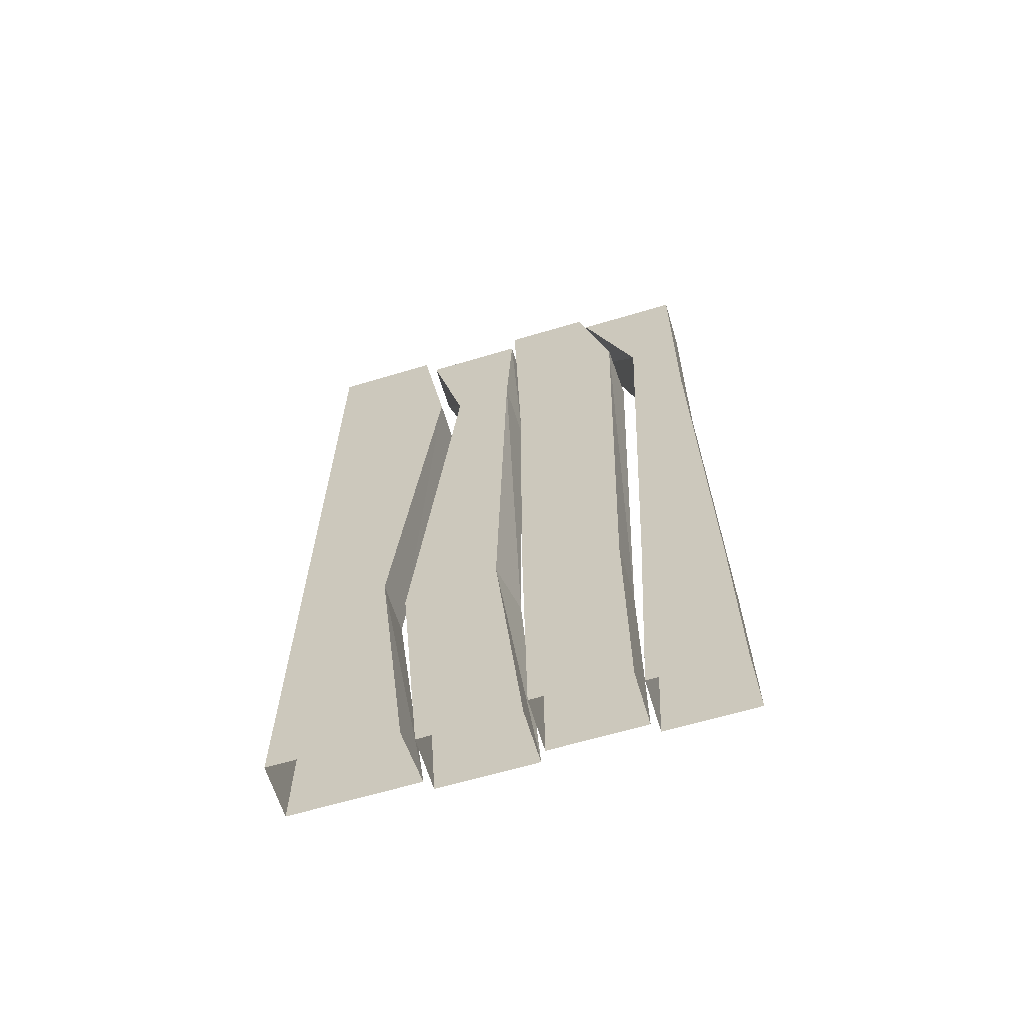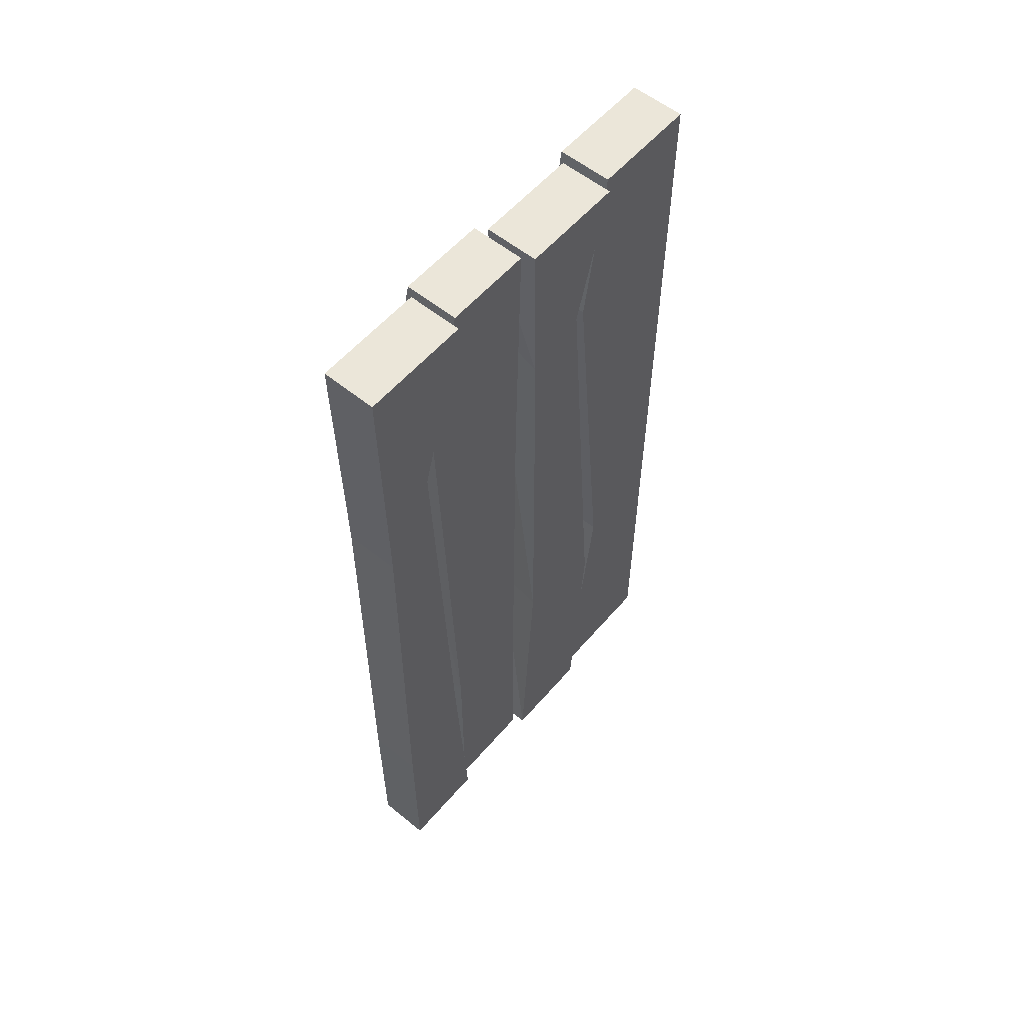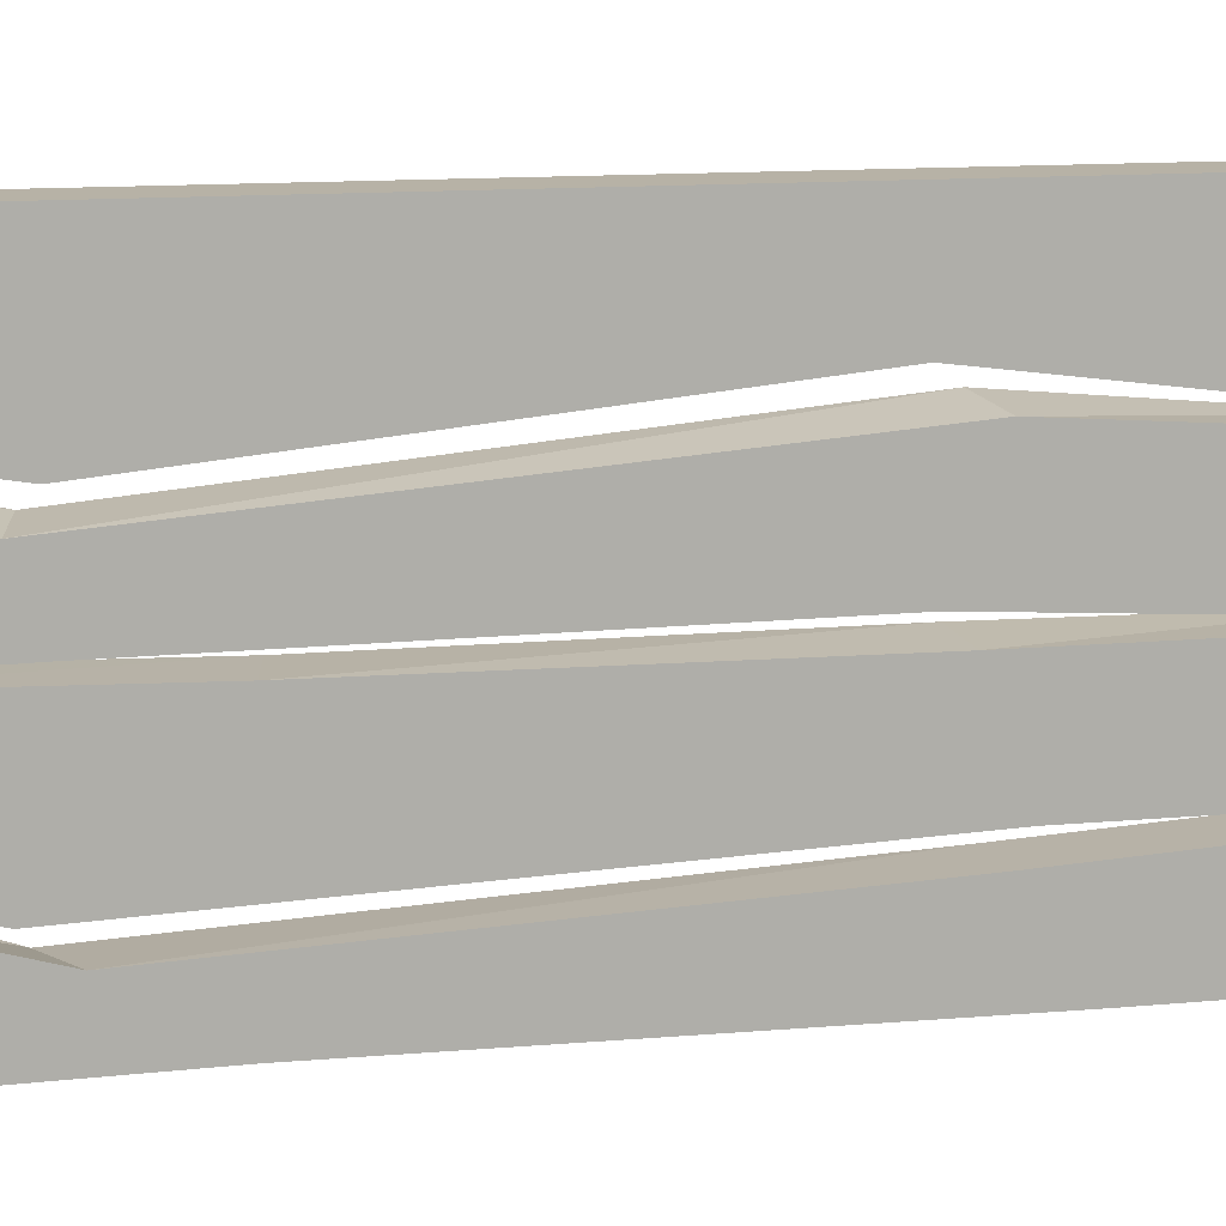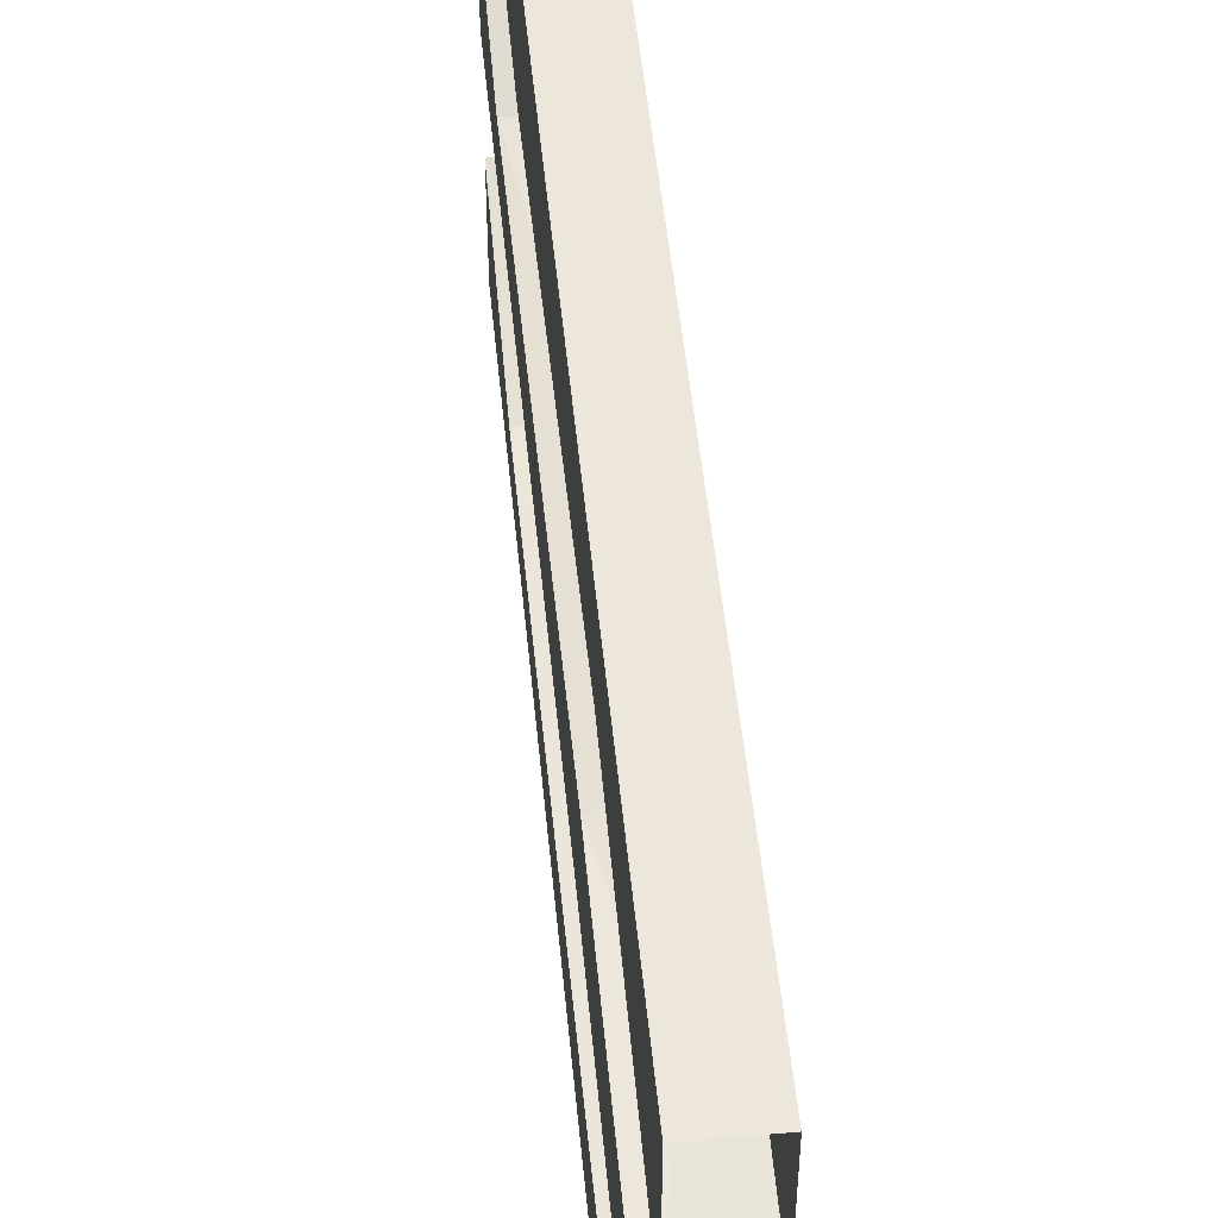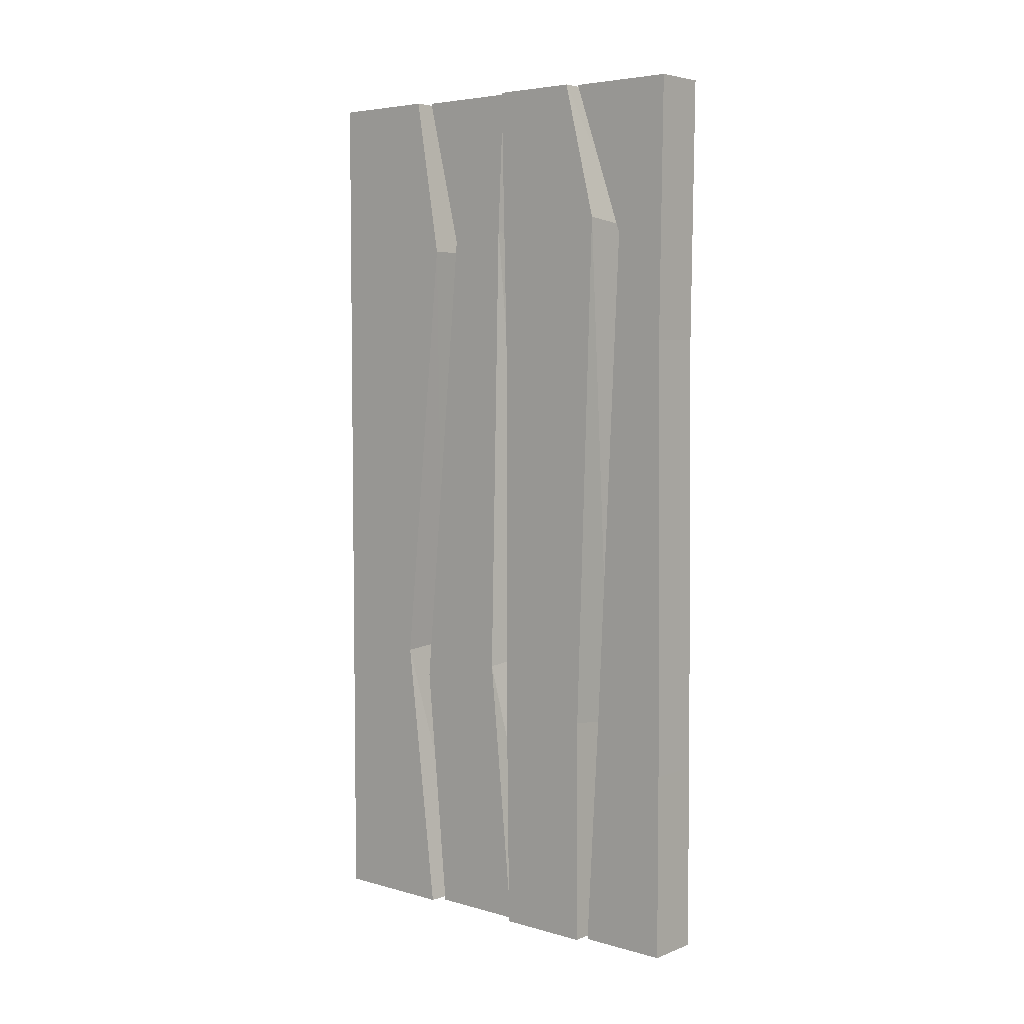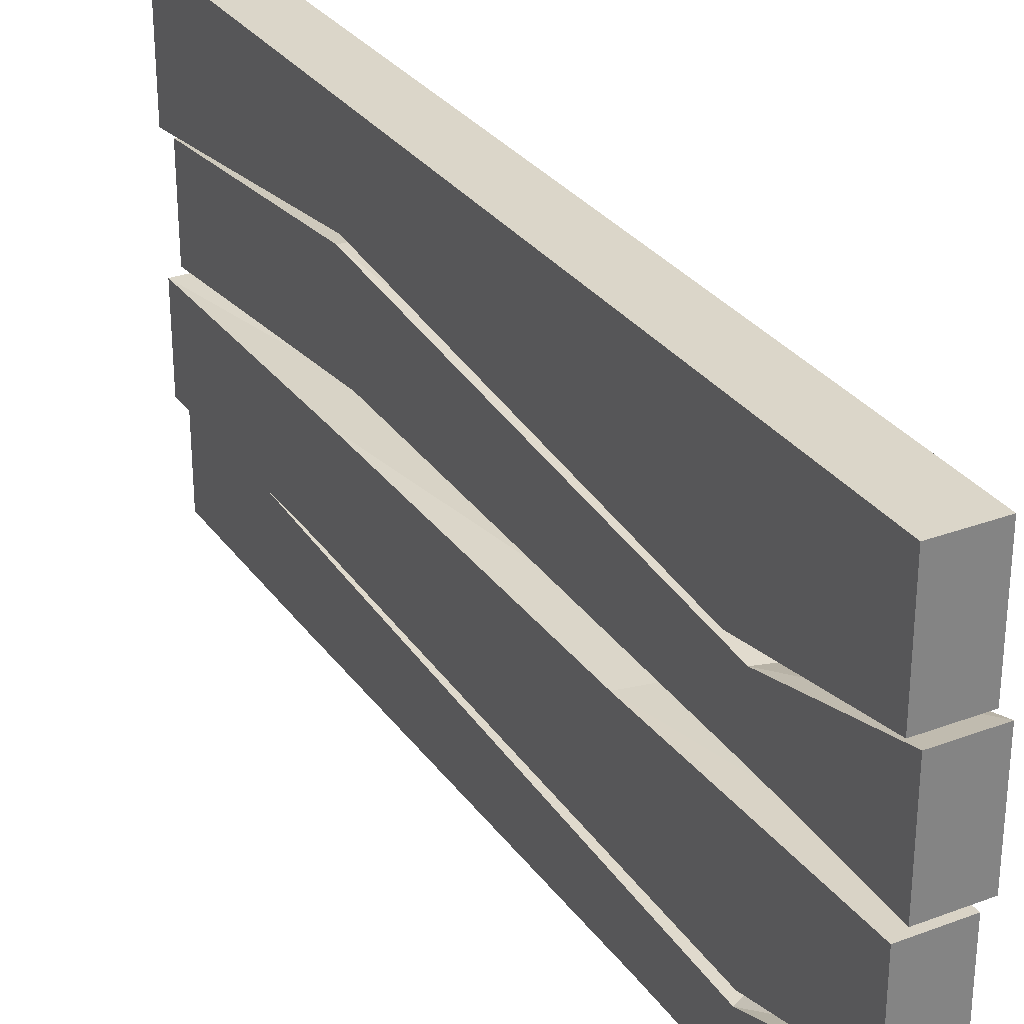
<metadata>
{"format":"obj","ext":"obj","renderer":"f3d","projection":"perspective","resolution":1024,"background":"white","views":[{"elev":-64.1,"azim":106.8,"up":"+Y"},{"elev":57.1,"azim":-139.8,"up":"+Y"},{"elev":12.4,"azim":-102.6,"up":"+Z"},{"elev":50.5,"azim":-5.5,"up":"+Z"},{"elev":5.1,"azim":130.9,"up":"+Y"},{"elev":29.7,"azim":151.2,"up":"+Z"}]}
</metadata>
<code>
v 0.1029 0.84 0.3652
v 0.1029 0.32 0.6352
v 0.1029 2.32 0.6352
v 0.1029 2.16 0.2352
v 0.1029 0.84 0.3652
v 0.1029 2.64 0.6352
v -0.05715 2.64 0.6352
v -0.05715 2.32 0.6352
v -0.05715 0.32 0.6352
v 0.1029 0 0.6352
v 0.1029 0 0.2652
v -0.05715 0 0.2552
v -0.05715 0.85 0.3652
v -0.05715 2.16 0.2352
v 0.1029 2.64 0.3152
v -0.05715 2.64 0.3152
v -0.05715 0 0.6352
v 0.07286 2.22 -0.004784
v 0.07286 2.19 0.1752
v 0.07286 2.64 0.2852
v 0.07286 2.64 -0.02478
v -0.08715 2.64 -0.02478
v -0.08715 2.64 0.2852
v -0.08715 2.22 0.1652
v 0.07286 0.76 0.3052
v 0.07286 0.82 0.02522
v -0.08715 0.84 -0.004784
v -0.08715 2.16 -0.01478
v 0.07286 0 -0.05478
v 0.07286 0 0.2352
v -0.08715 0 -0.05478
v -0.08715 0 0.2352
v -0.08715 0.73 0.2852
v 0.1029 2.24 -0.4048
v 0.1029 1.83 -0.06478
v 0.1029 2.64 -0.04478
v 0.1029 2.64 -0.3048
v -0.05715 2.64 -0.3048
v -0.05715 2.64 -0.04478
v -0.05715 1.86 -0.06478
v 0.1029 0.78 -0.06478
v 0.1029 0.69 -0.3548
v -0.05715 0.67 -0.3548
v -0.05715 2.22 -0.4148
v 0.1029 0 -0.3548
v 0.1029 0 -0.07478
v -0.05715 0 -0.3548
v -0.05715 0 -0.07478
v -0.05715 0.77 -0.07478
v 0.07286 1.87 -0.6348
v 0.07286 2.19 -0.4848
v 0.07286 2.64 -0.3248
v 0.07286 2.64 -0.6448
v -0.08715 2.64 -0.6448
v -0.08715 2.64 -0.3248
v -0.08715 2.12 -0.4748
v 0.07286 0.72 -0.4148
v 0.07286 0.56 -0.6448
v -0.08715 0.56 -0.6448
v -0.08715 1.87 -0.6348
v 0.07286 0 -0.6448
v 0.07286 0 -0.3748
v -0.08715 0 -0.6448
v -0.08715 0 -0.3748
v -0.08715 0.72 -0.4148
f 1 3 2
f 4 3 5
f 6 3 4
f 7 3 6
f 8 3 7
f 2 3 8
f 9 2 8
f 10 2 9
f 11 2 10
f 5 2 11
f 12 5 11
f 13 5 12
f 4 5 13
f 14 4 13
f 15 4 14
f 6 4 15
f 16 6 15
f 7 6 16
f 8 7 16
f 14 8 16
f 9 8 14
f 13 9 14
f 17 9 13
f 10 9 17
f 18 20 19
f 21 20 18
f 22 20 21
f 23 20 22
f 19 20 23
f 24 19 23
f 25 19 24
f 26 19 25
f 18 19 26
f 27 18 26
f 28 18 27
f 21 18 28
f 22 21 28
f 24 22 28
f 23 22 24
f 29 25 30
f 26 25 29
f 31 26 29
f 27 26 31
f 32 27 31
f 33 27 32
f 28 27 33
f 24 28 33
f 25 24 33
f 30 25 33
f 32 30 33
f 34 36 35
f 37 36 34
f 38 36 37
f 39 36 38
f 35 36 39
f 40 35 39
f 41 35 40
f 42 35 41
f 34 35 42
f 43 34 42
f 44 34 43
f 37 34 44
f 38 37 44
f 40 38 44
f 39 38 40
f 45 41 46
f 42 41 45
f 47 42 45
f 43 42 47
f 48 43 47
f 49 43 48
f 44 43 49
f 40 44 49
f 41 40 49
f 46 41 49
f 48 46 49
f 50 52 51
f 53 52 50
f 54 52 53
f 55 52 54
f 51 52 55
f 56 51 55
f 57 51 56
f 58 51 57
f 50 51 58
f 59 50 58
f 60 50 59
f 53 50 60
f 54 53 60
f 56 54 60
f 55 54 56
f 61 57 62
f 58 57 61
f 63 58 61
f 59 58 63
f 64 59 63
f 65 59 64
f 60 59 65
f 56 60 65
f 57 56 65
f 62 57 65
f 64 62 65
f 17 13 12
f 16 15 14

</code>
